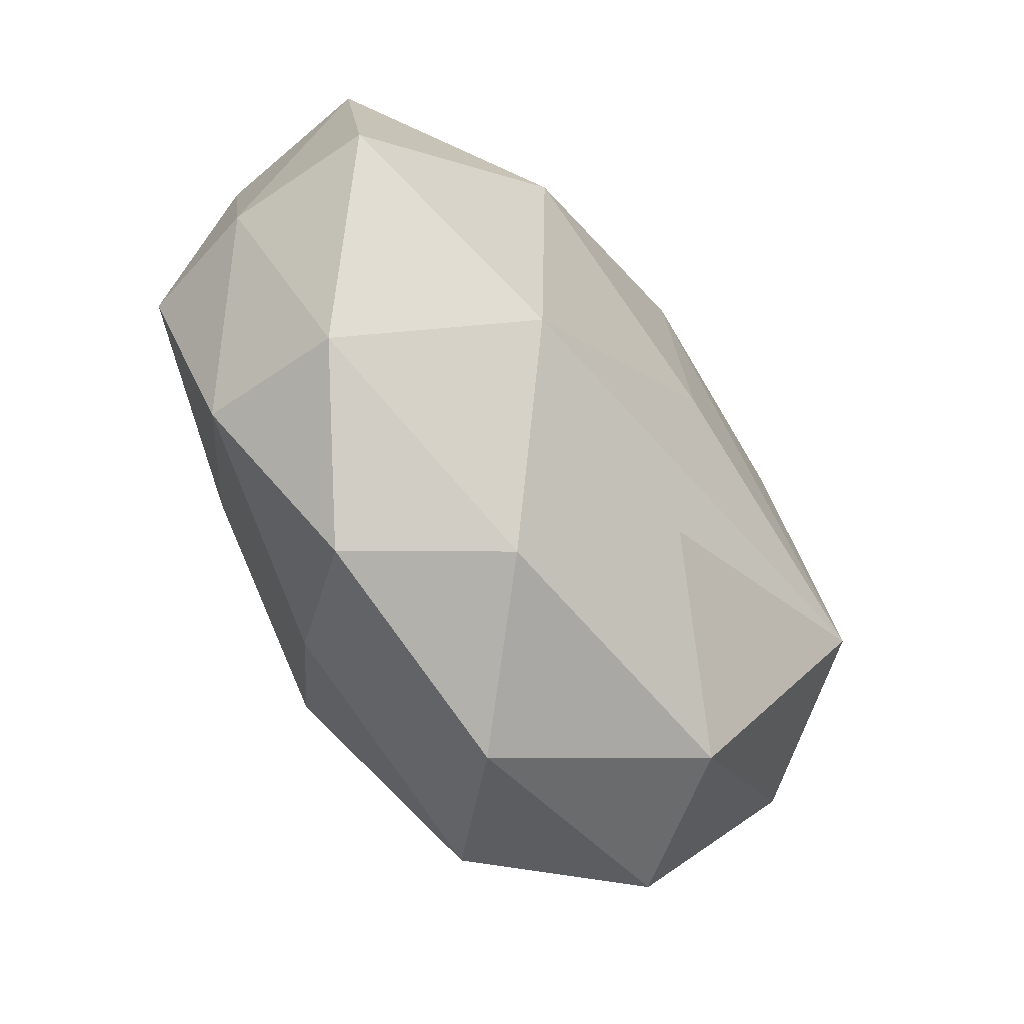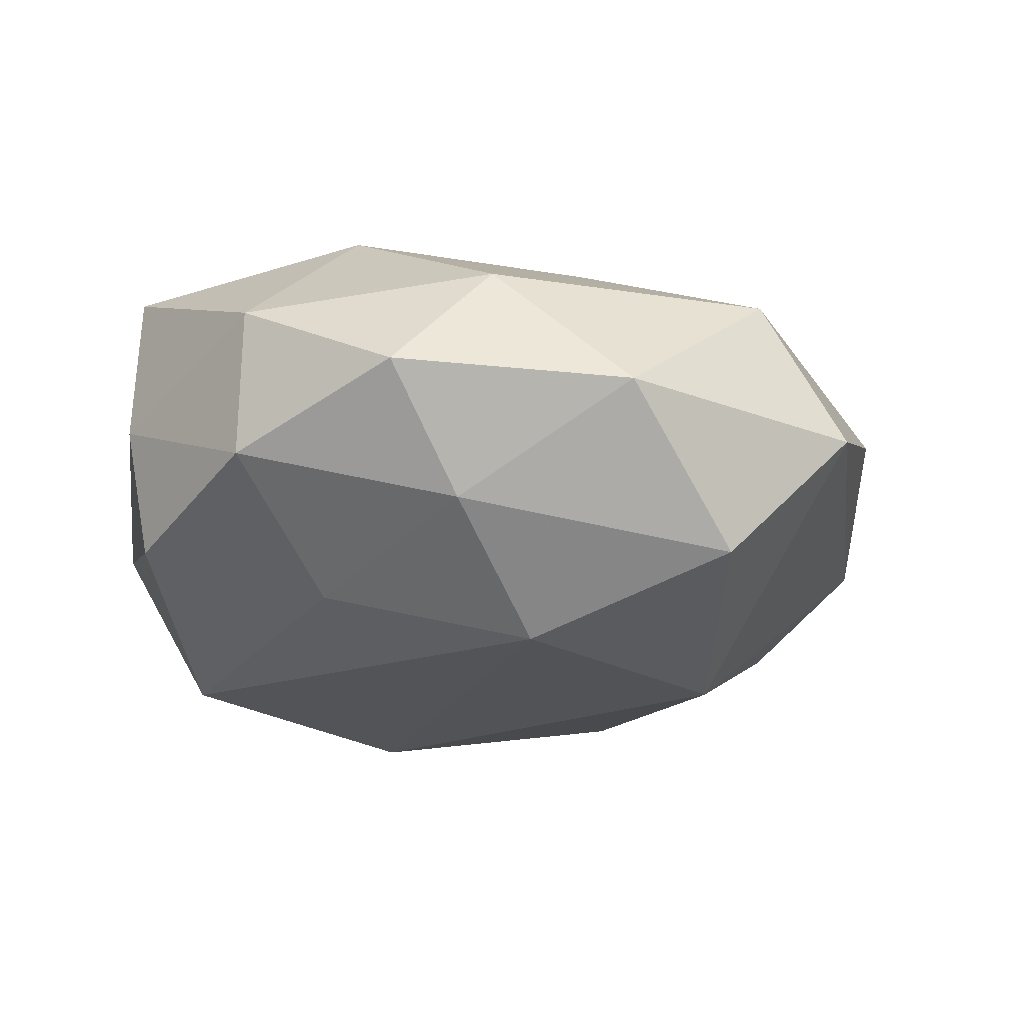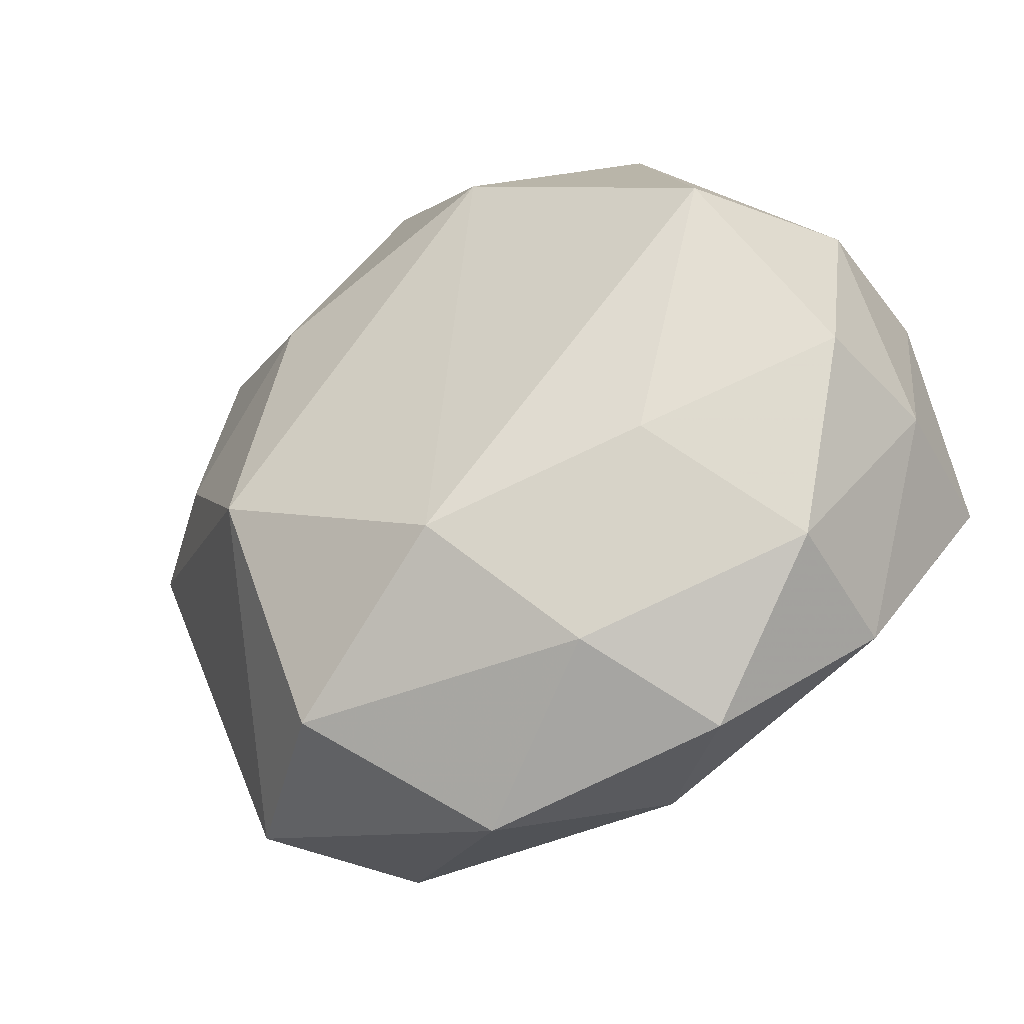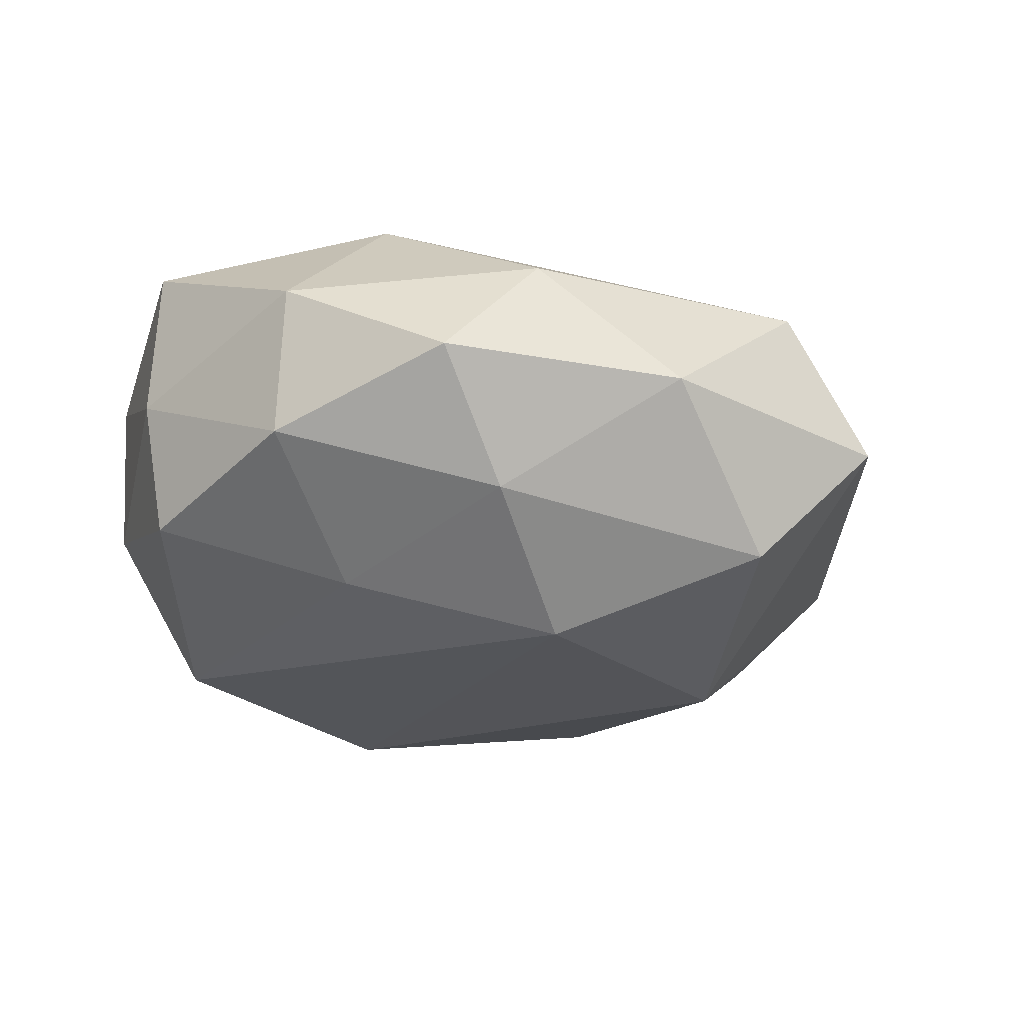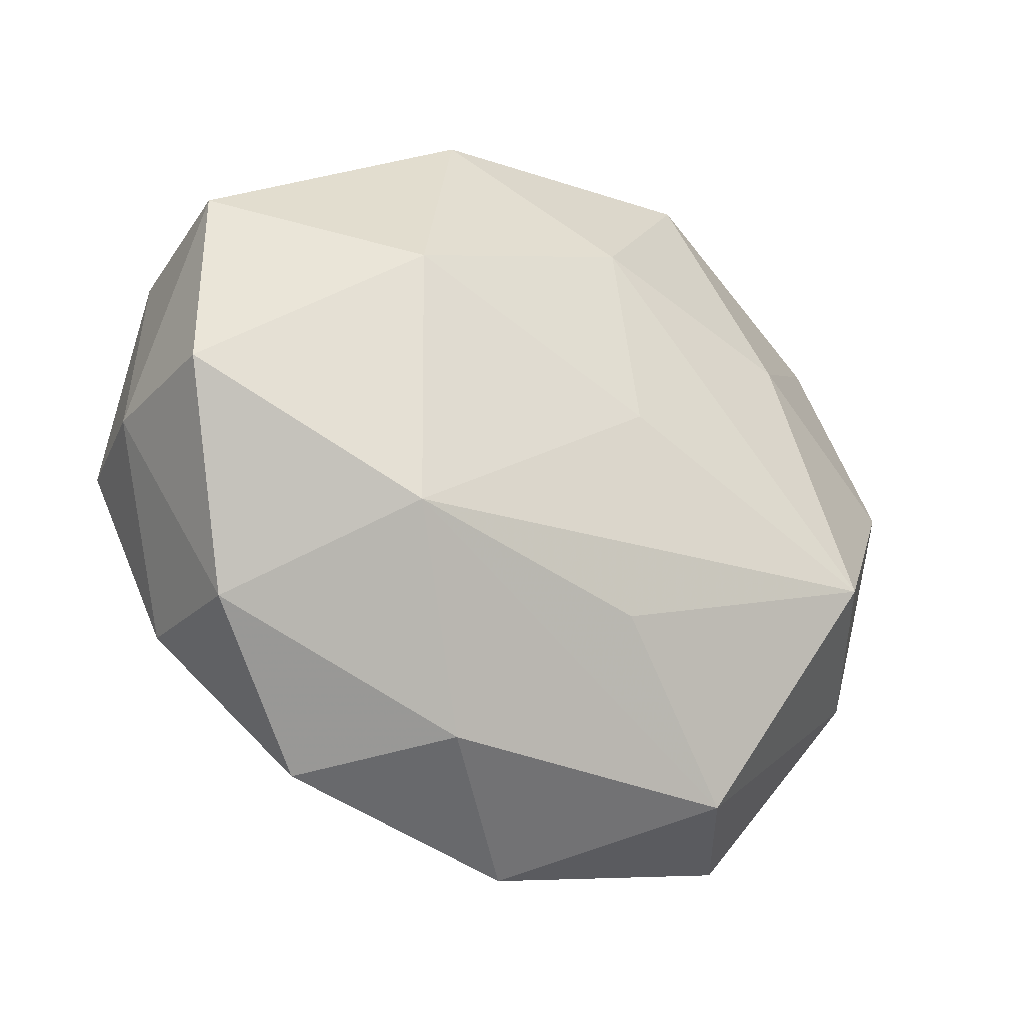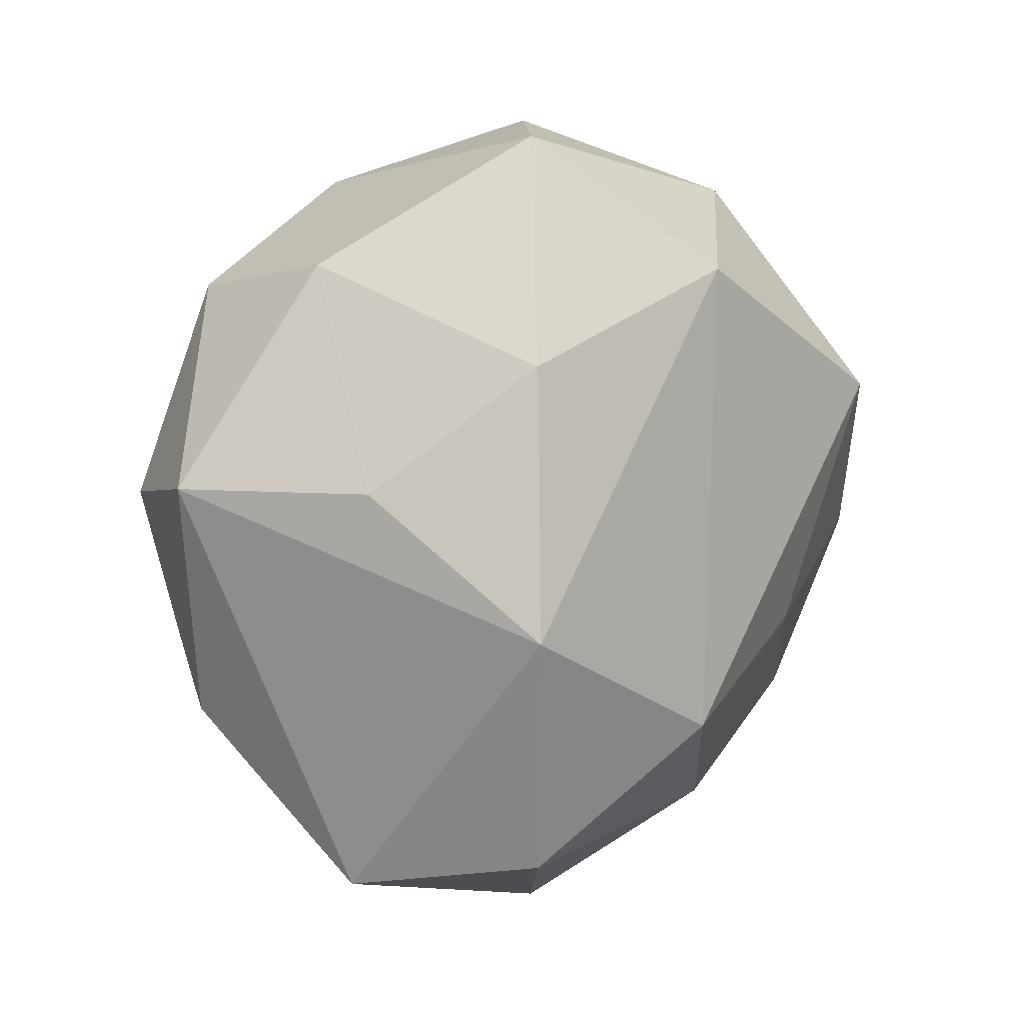
<metadata>
{"format":"obj","ext":"obj","renderer":"f3d","projection":"perspective","resolution":1024,"background":"white","views":[{"elev":-60.0,"azim":-52.2,"up":"+Y"},{"elev":-24.1,"azim":-16.4,"up":"+Z"},{"elev":-39.6,"azim":-150.6,"up":"+Y"},{"elev":-25.4,"azim":-23.6,"up":"+Z"},{"elev":-33.0,"azim":-31.8,"up":"+Y"},{"elev":8.3,"azim":134.3,"up":"+Y"}]}
</metadata>
<code>
v 0.002102 -0.001568 0.01927
v -0.01865 0.006821 0.01906
v -0.008558 -0.02945 0.008192
v -0.02812 -0.01921 -0.00673
v 0.008638 0.03258 -0.009194
v -0.0184 -0.0106 -0.01547
v -0.01284 0.02534 0.01316
v -0.03359 0.01308 0.009122
v 0.02953 0.02055 0.007208
v 0.0183 -0.007219 -0.01964
v -0.02555 0.01046 -0.01809
v -0.01742 -0.01555 0.01757
v -0.01619 0.02797 -0.008362
v -0.0045 0.02158 -0.01842
v 0.0005617 0.01547 0.01816
v -0.02838 -0.0215 0.005534
v 0.02889 0.004967 -0.01119
v 0.0248 -0.01071 0.01809
v -0.01052 -0.02604 -0.01151
v 0.03321 -0.0138 0.004534
v -0.02126 0.02481 0.002666
v 0.003076 -0.01873 0.01575
v 0.01859 0.01099 0.0163
v -0.03342 -0.003682 -0.01023
v 0.01554 0.0144 -0.01657
v 0.01303 -0.02767 -0.01433
v 0.01606 -0.02946 0.008675
v 0.03928 0.005424 -0.0008395
v 0.02918 0.02254 -0.005927
v 0.03426 0.003655 0.01069
v -0.001498 -0.0171 -0.01988
v 0.02379 -0.02907 -0.00317
v -0.03274 0.01305 -0.004421
v -0.03577 -0.005029 0.0006852
v 0.0108 0.02871 0.01272
v -0.01765 -0.0309 -0.002006
v -0.03546 -0.006169 0.01331
v -0.002885 0.03417 0.00285
v 0.002071 -0.03484 -0.002953
f 39 3 36
f 32 28 20
f 30 28 9
f 18 20 30
f 30 20 28
f 12 3 27
f 32 20 27
f 27 20 18
f 27 39 32
f 3 39 27
f 33 11 24
f 25 17 10
f 10 28 32
f 10 17 28
f 7 15 35
f 9 28 29
f 29 35 9
f 5 35 29
f 28 17 29
f 25 5 29
f 29 17 25
f 14 5 25
f 25 10 14
f 5 14 13
f 13 11 33
f 13 14 11
f 12 18 1
f 18 15 1
f 2 15 7
f 7 8 2
f 2 8 37
f 2 37 12
f 12 1 2
f 2 1 15
f 22 18 12
f 12 27 22
f 22 27 18
f 36 3 16
f 16 3 12
f 12 37 16
f 36 16 4
f 7 35 38
f 38 35 5
f 5 13 38
f 23 15 18
f 23 35 15
f 18 30 23
f 23 30 9
f 9 35 23
f 34 16 37
f 34 4 16
f 24 4 34
f 33 24 34
f 34 8 33
f 37 8 34
f 21 38 13
f 33 8 21
f 21 13 33
f 21 8 7
f 7 38 21
f 31 14 10
f 11 14 31
f 26 10 32
f 26 31 10
f 32 39 26
f 6 24 11
f 11 31 6
f 6 4 24
f 31 26 19
f 36 4 19
f 19 39 36
f 19 26 39
f 4 6 19
f 19 6 31

</code>
